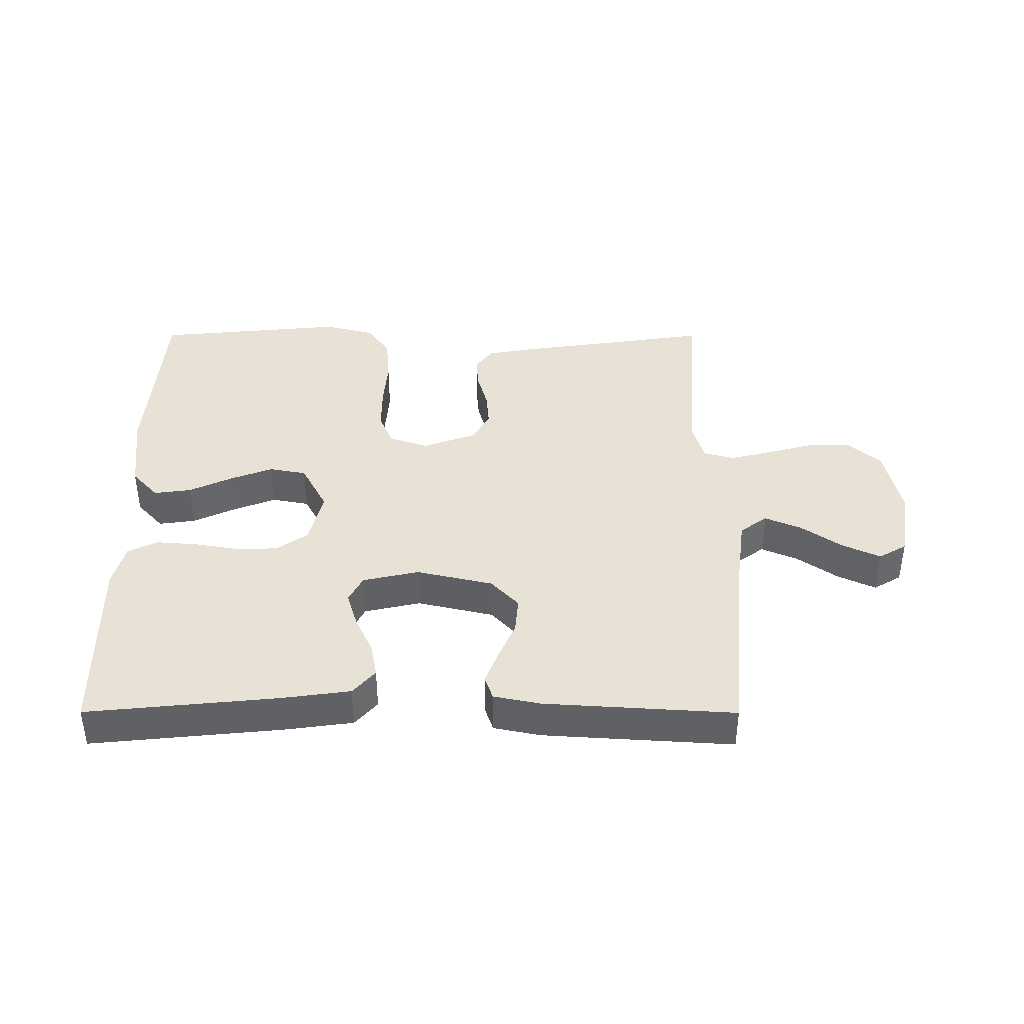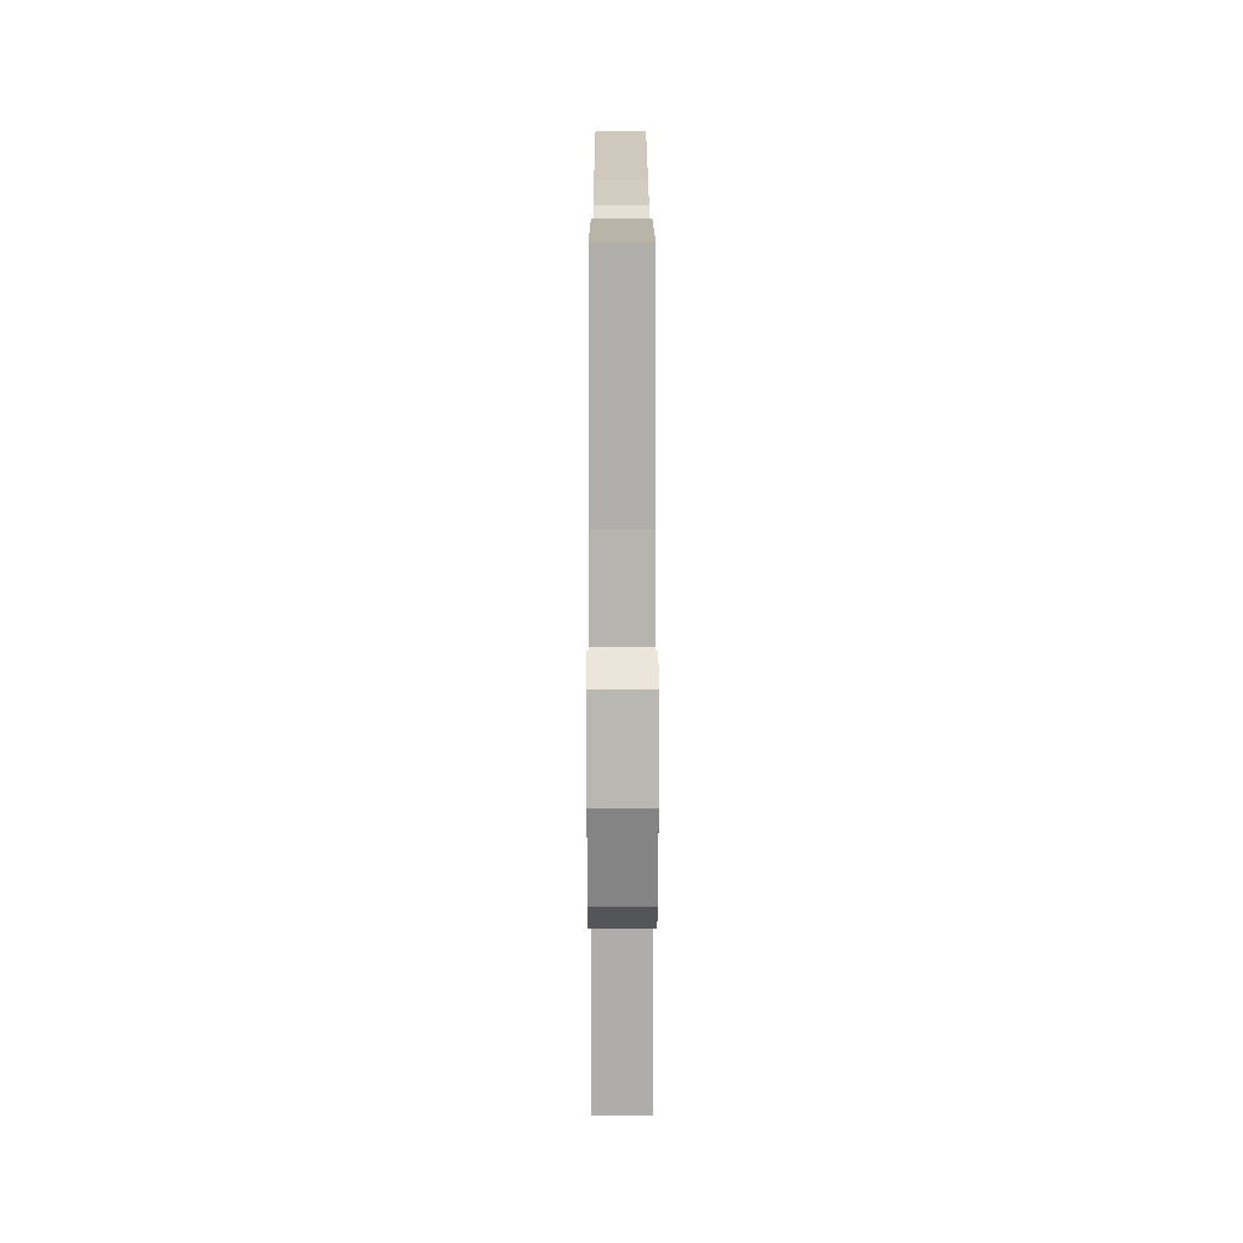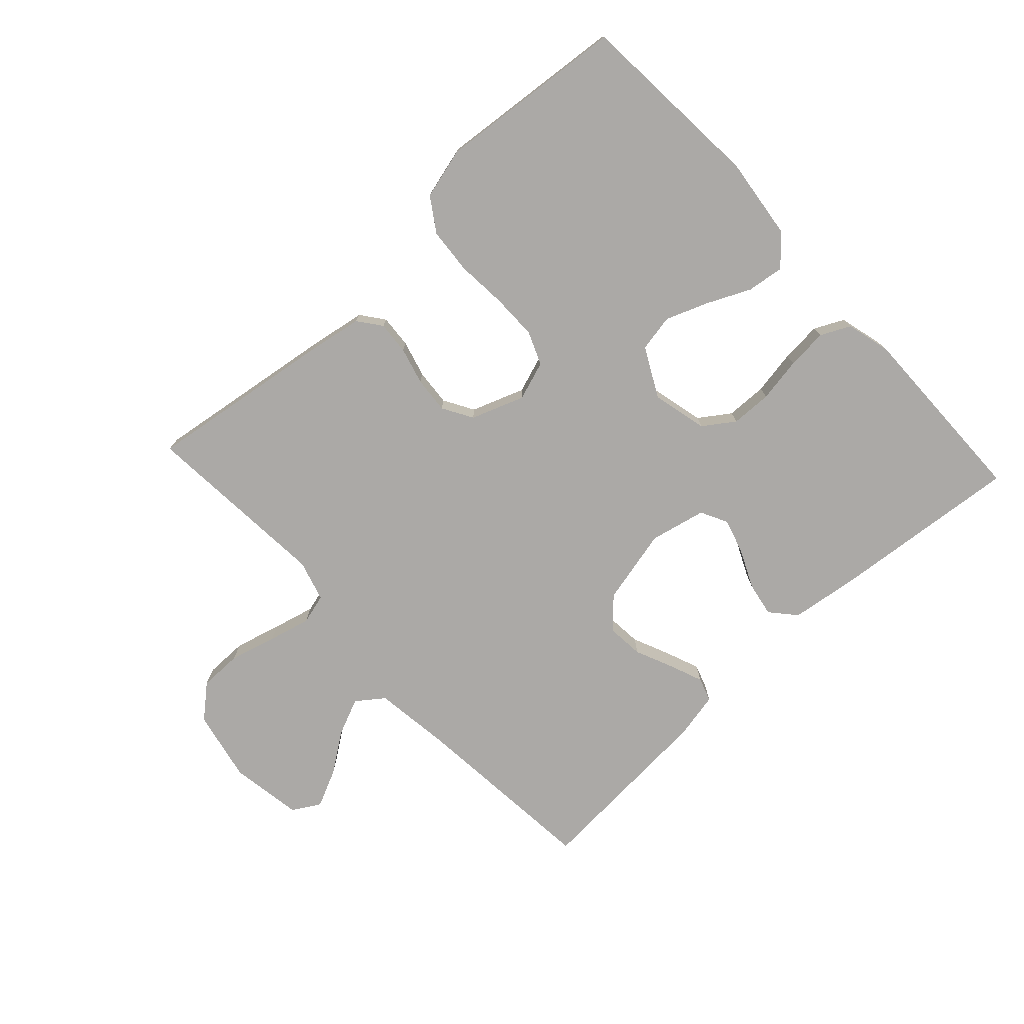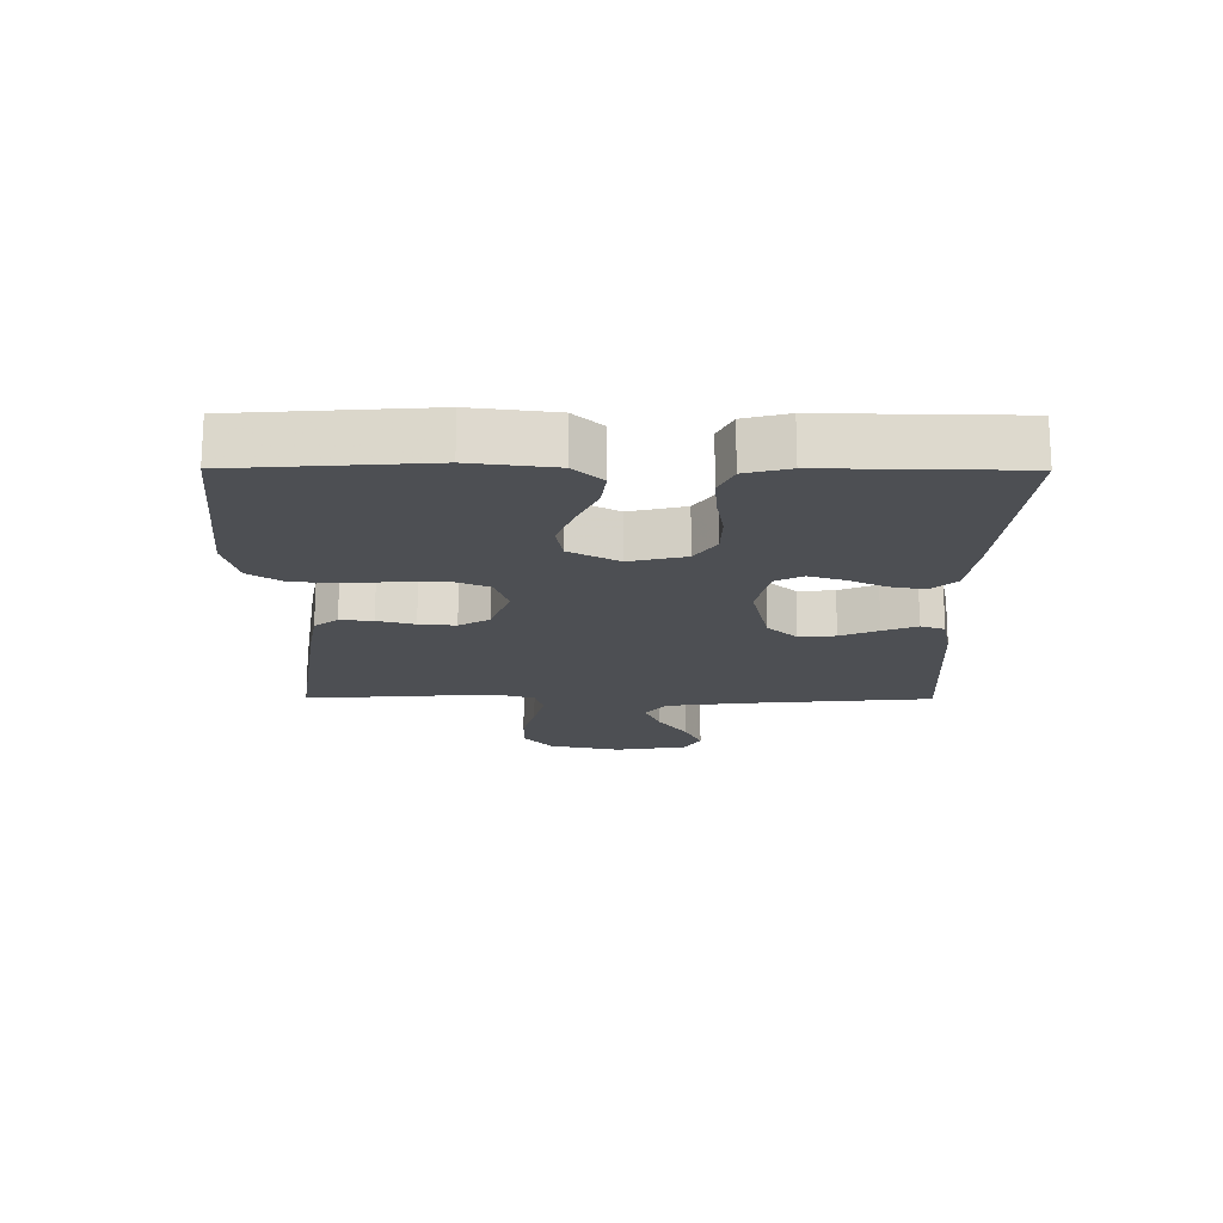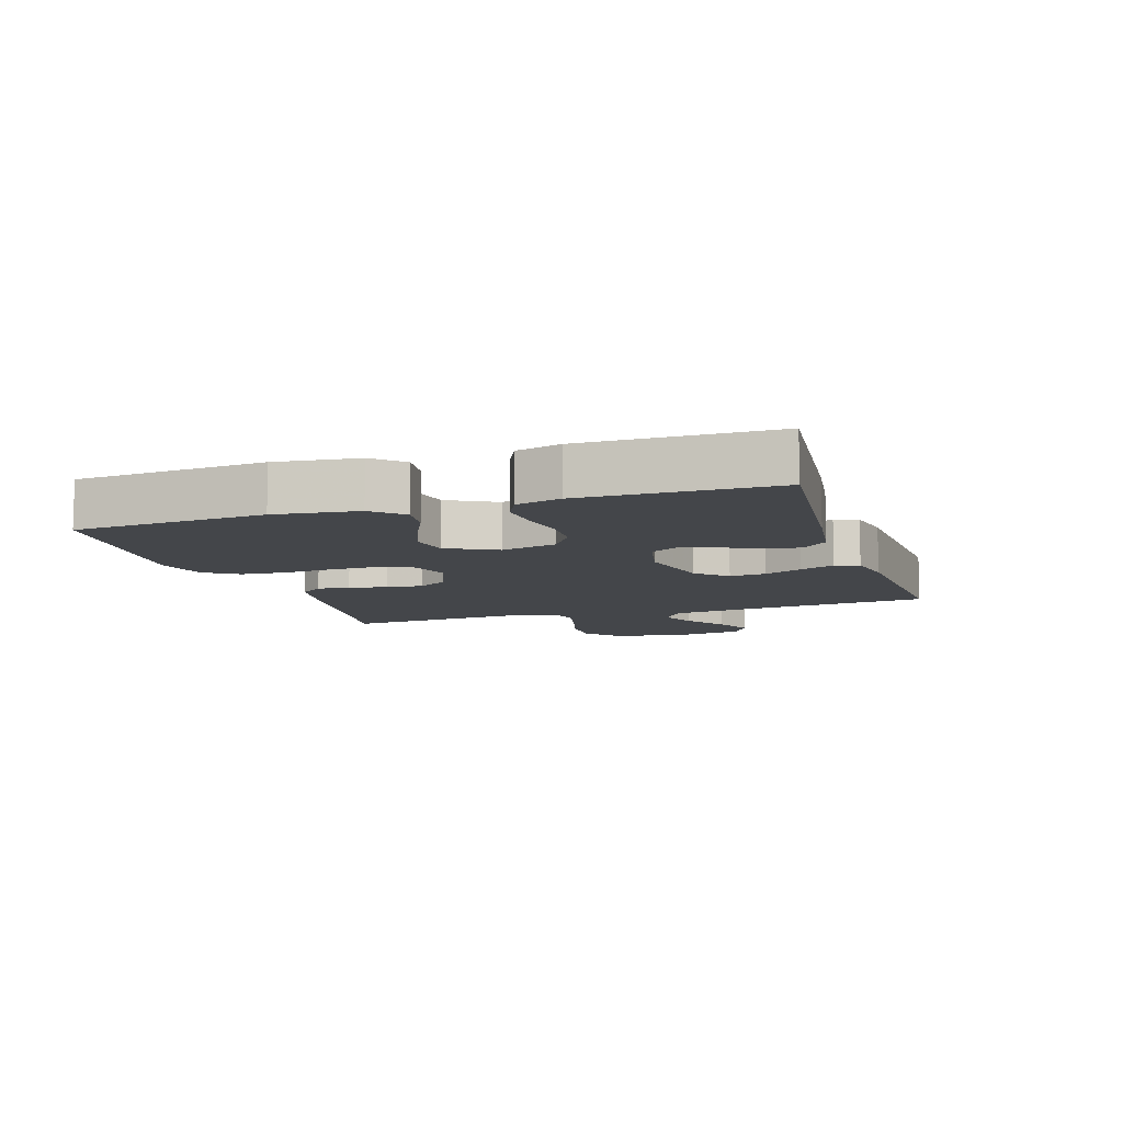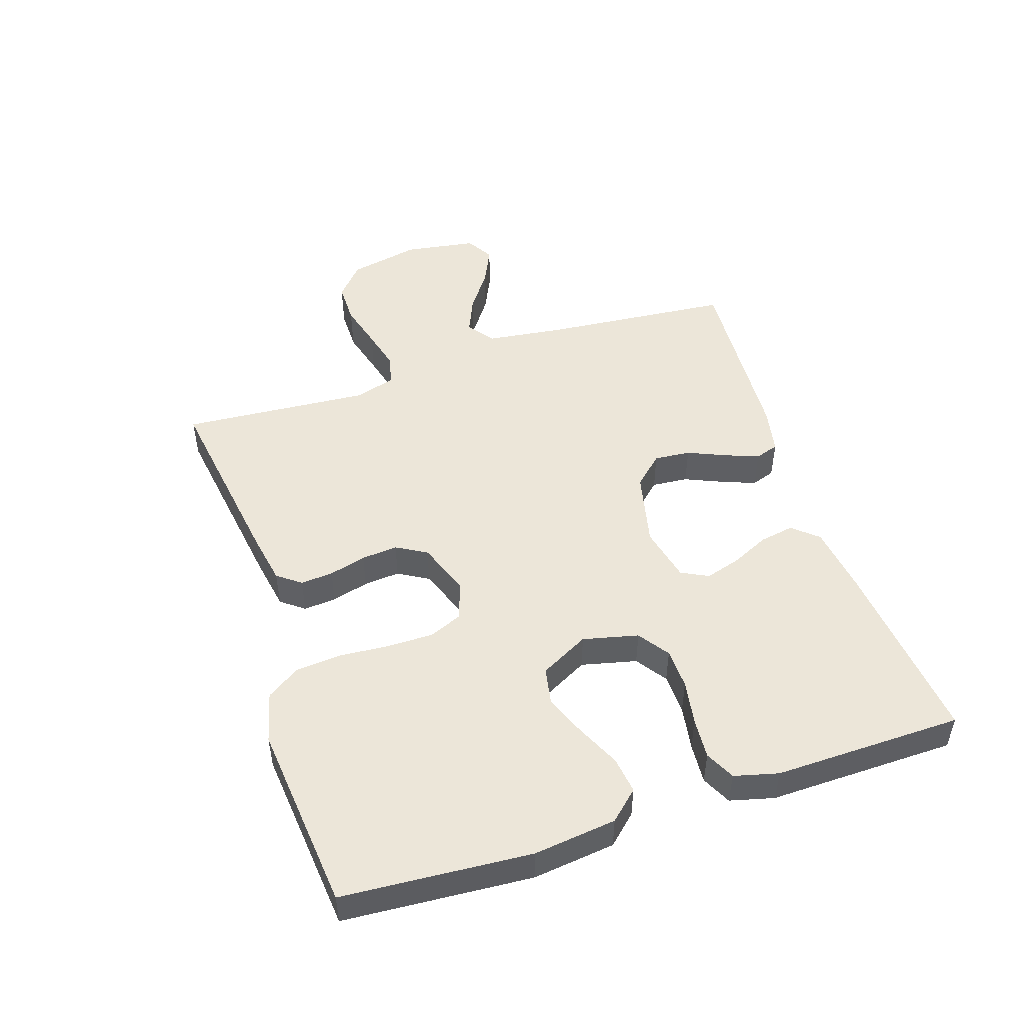
<metadata>
{"format":"obj","ext":"obj","renderer":"f3d","projection":"perspective","resolution":1024,"background":"white","views":[{"elev":40.1,"azim":0.1,"up":"+Y"},{"elev":16.8,"azim":89.9,"up":"+Z"},{"elev":-75.6,"azim":-137.1,"up":"+Y"},{"elev":-17.8,"azim":-90.3,"up":"+Y"},{"elev":-9.4,"azim":-72.1,"up":"+Y"},{"elev":49.1,"azim":-108.2,"up":"+Y"}]}
</metadata>
<code>
v 0.5 0.07 -0.5
v 0.2 0.07 -0.456
v 0.115 0.07 -0.441
v 0.087 0.07 -0.404
v 0.091 0.07 -0.352
v 0.107 0.07 -0.293
v 0.112 0.07 -0.235
v 0.084 0.07 -0.187
v 0 0.07 -0.156
v -0.062 0.07 -0.177
v -0.084 0.07 -0.23
v -0.084 0.07 -0.303
v -0.078 0.07 -0.382
v -0.084 0.07 -0.455
v -0.119 0.07 -0.508
v -0.2 0.07 -0.529
v -0.5 0.07 -0.5
v -0.521 0.07 -0.2
v -0.505 0.07 -0.069
v -0.463 0.07 -0.023
v -0.404 0.07 -0.031
v -0.336 0.07 -0.063
v -0.269 0.07 -0.089
v -0.21 0.07 -0.078
v -0.169 0.07 0
v -0.19 0.07 0.088
v -0.239 0.07 0.122
v -0.304 0.07 0.124
v -0.375 0.07 0.112
v -0.44 0.07 0.107
v -0.487 0.07 0.13
v -0.505 0.07 0.2
v -0.5 0.07 0.5
v -0.2 0.07 0.47
v -0.091 0.07 0.455
v -0.056 0.07 0.415
v -0.066 0.07 0.36
v -0.094 0.07 0.3
v -0.111 0.07 0.244
v -0.089 0.07 0.201
v 0 0.07 0.181
v 0.121 0.07 0.209
v 0.165 0.07 0.256
v 0.16 0.07 0.314
v 0.134 0.07 0.374
v 0.113 0.07 0.428
v 0.126 0.07 0.466
v 0.2 0.07 0.481
v 0.5 0.07 0.5
v 0.527 0.07 0.2
v 0.543 0.07 0.075
v 0.586 0.07 0.043
v 0.644 0.07 0.068
v 0.708 0.07 0.113
v 0.768 0.07 0.141
v 0.812 0.07 0.115
v 0.83 0.07 0
v 0.806 0.07 -0.114
v 0.754 0.07 -0.159
v 0.686 0.07 -0.159
v 0.612 0.07 -0.139
v 0.545 0.07 -0.122
v 0.497 0.07 -0.135
v 0.478 0.07 -0.2
v 0.5 0 -0.5
v 0.2 0 -0.456
v 0.115 0 -0.441
v 0.087 0 -0.404
v 0.091 0 -0.352
v 0.107 0 -0.293
v 0.112 0 -0.235
v 0.084 0 -0.187
v 0 0 -0.156
v -0.062 0 -0.177
v -0.084 0 -0.23
v -0.084 0 -0.303
v -0.078 0 -0.382
v -0.084 0 -0.455
v -0.119 0 -0.508
v -0.2 0 -0.529
v -0.5 0 -0.5
v -0.521 0 -0.2
v -0.505 0 -0.069
v -0.463 0 -0.023
v -0.404 0 -0.031
v -0.336 0 -0.063
v -0.269 0 -0.089
v -0.21 0 -0.078
v -0.169 0 0
v -0.19 0 0.088
v -0.239 0 0.122
v -0.304 0 0.124
v -0.375 0 0.112
v -0.44 0 0.107
v -0.487 0 0.13
v -0.505 0 0.2
v -0.5 0 0.5
v -0.2 0 0.47
v -0.091 0 0.455
v -0.056 0 0.415
v -0.066 0 0.36
v -0.094 0 0.3
v -0.111 0 0.244
v -0.089 0 0.201
v 0 0 0.181
v 0.121 0 0.209
v 0.165 0 0.256
v 0.16 0 0.314
v 0.134 0 0.374
v 0.113 0 0.428
v 0.126 0 0.466
v 0.2 0 0.481
v 0.5 0 0.5
v 0.527 0 0.2
v 0.543 0 0.075
v 0.586 0 0.043
v 0.644 0 0.068
v 0.708 0 0.113
v 0.768 0 0.141
v 0.812 0 0.115
v 0.83 0 0
v 0.806 0 -0.114
v 0.754 0 -0.159
v 0.686 0 -0.159
v 0.612 0 -0.139
v 0.545 0 -0.122
v 0.497 0 -0.135
v 0.478 0 -0.2
f 58 59 60 61
f 58 61 62
f 57 58 62
f 56 57 62 63
f 53 54 55 56
f 52 53 56 63
f 47 48 49 50
f 47 50 51
f 44 45 46 47
f 44 47 51
f 43 44 51 52
f 35 36 37 38
f 35 38 39
f 34 35 39
f 33 34 39
f 32 33 39 40
f 28 29 30 31
f 27 28 31 32
f 19 20 21 22
f 19 22 23
f 18 19 23
f 17 18 23 24
f 15 16 17 24
f 12 13 14 15
f 11 12 15 24
f 3 4 5 6
f 3 6 7
f 64 1 2 3
f 63 64 3 7
f 42 43 52 63
f 41 42 63 7
f 27 32 40 41
f 26 27 41
f 25 26 41
f 10 11 24 25
f 9 10 25 41
f 8 9 41
f 7 8 41
f 125 124 123 122
f 126 125 122
f 126 122 121
f 127 126 121 120
f 120 119 118 117
f 127 120 117 116
f 114 113 112 111
f 115 114 111
f 111 110 109 108
f 115 111 108
f 116 115 108 107
f 102 101 100 99
f 103 102 99
f 103 99 98
f 103 98 97
f 104 103 97 96
f 95 94 93 92
f 96 95 92 91
f 86 85 84 83
f 87 86 83
f 87 83 82
f 88 87 82 81
f 88 81 80 79
f 79 78 77 76
f 88 79 76 75
f 70 69 68 67
f 71 70 67
f 67 66 65 128
f 71 67 128 127
f 127 116 107 106
f 71 127 106 105
f 105 104 96 91
f 105 91 90
f 105 90 89
f 89 88 75 74
f 105 89 74 73
f 105 73 72
f 105 72 71
f 1 65 66 2
f 2 66 67 3
f 3 67 68 4
f 4 68 69 5
f 5 69 70 6
f 6 70 71 7
f 7 71 72 8
f 8 72 73 9
f 9 73 74 10
f 10 74 75 11
f 11 75 76 12
f 12 76 77 13
f 13 77 78 14
f 14 78 79 15
f 15 79 80 16
f 16 80 81 17
f 17 81 82 18
f 18 82 83 19
f 19 83 84 20
f 20 84 85 21
f 21 85 86 22
f 22 86 87 23
f 23 87 88 24
f 24 88 89 25
f 25 89 90 26
f 26 90 91 27
f 27 91 92 28
f 28 92 93 29
f 29 93 94 30
f 30 94 95 31
f 31 95 96 32
f 32 96 97 33
f 33 97 98 34
f 34 98 99 35
f 35 99 100 36
f 36 100 101 37
f 37 101 102 38
f 38 102 103 39
f 39 103 104 40
f 40 104 105 41
f 41 105 106 42
f 42 106 107 43
f 43 107 108 44
f 44 108 109 45
f 45 109 110 46
f 46 110 111 47
f 47 111 112 48
f 48 112 113 49
f 49 113 114 50
f 50 114 115 51
f 51 115 116 52
f 52 116 117 53
f 53 117 118 54
f 54 118 119 55
f 55 119 120 56
f 56 120 121 57
f 57 121 122 58
f 58 122 123 59
f 59 123 124 60
f 60 124 125 61
f 61 125 126 62
f 62 126 127 63
f 63 127 128 64
f 64 128 65 1

</code>
